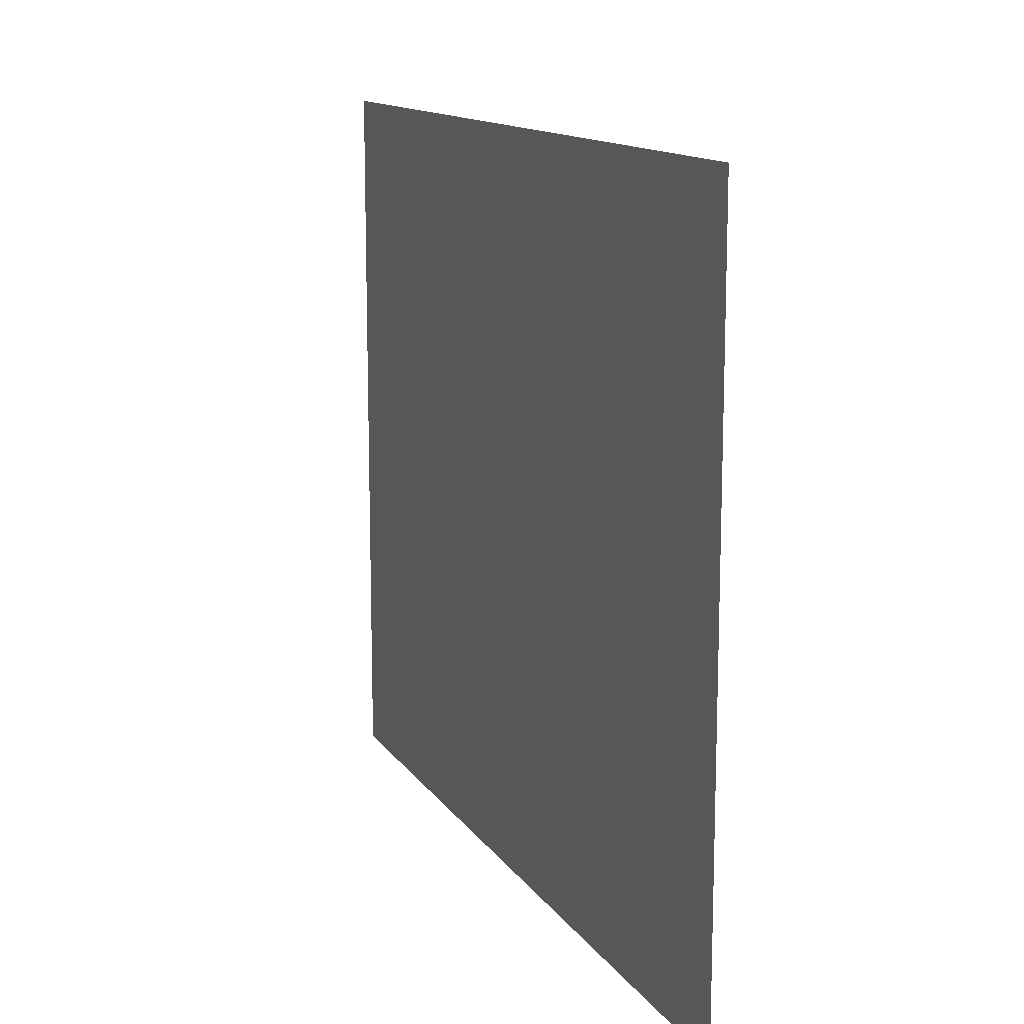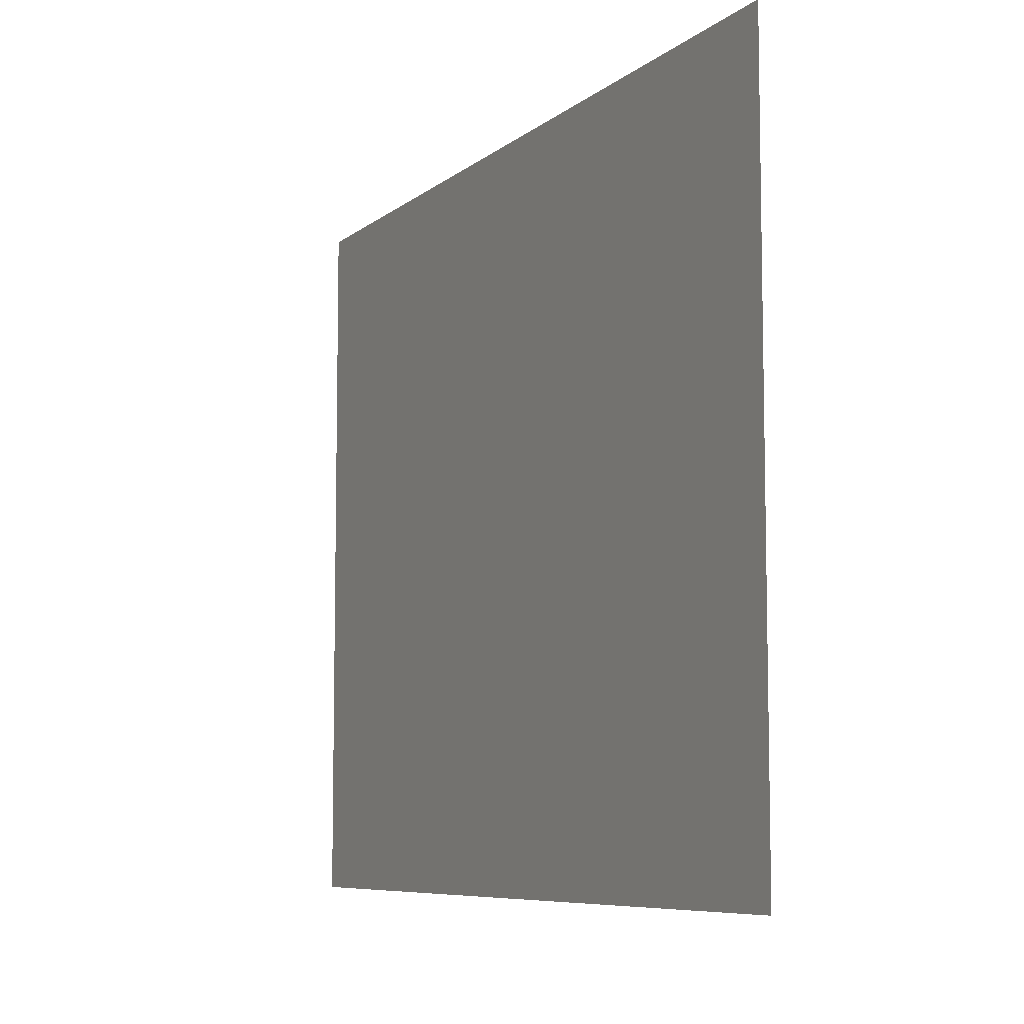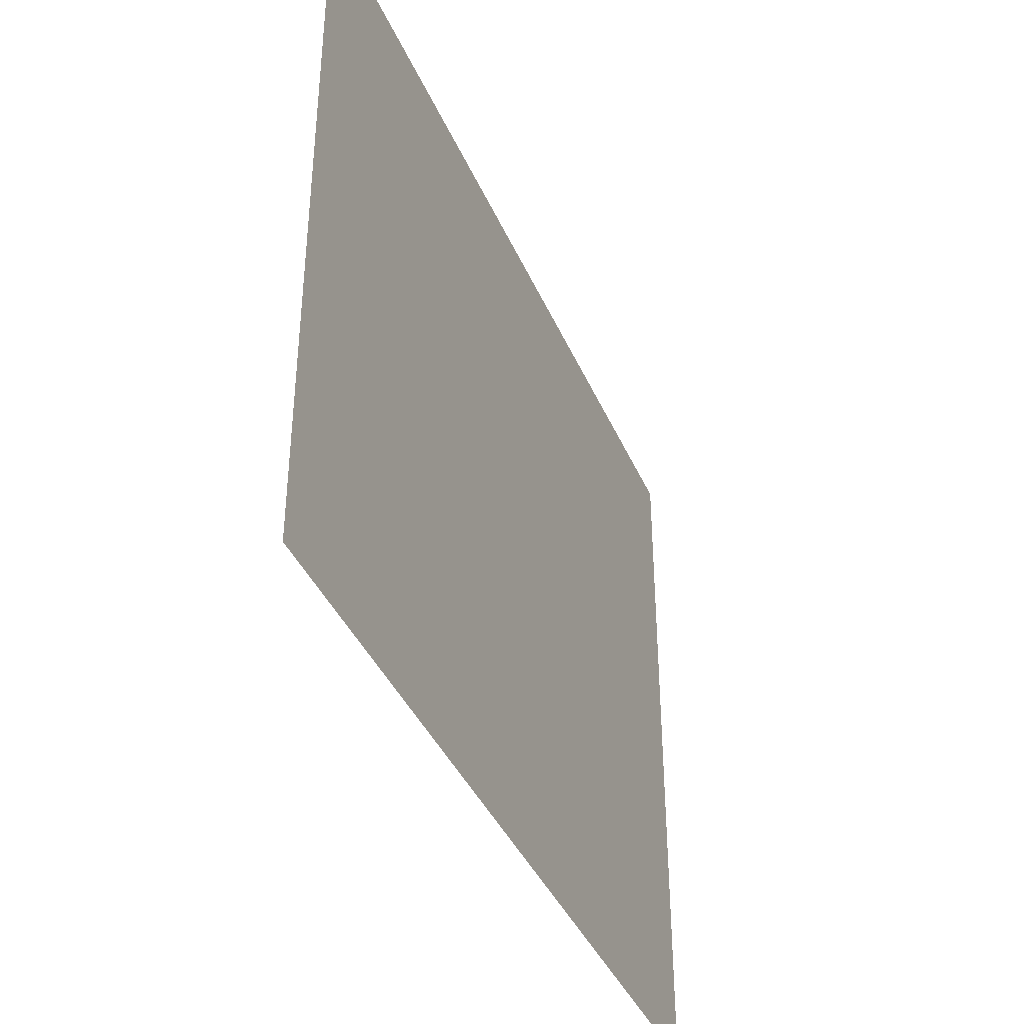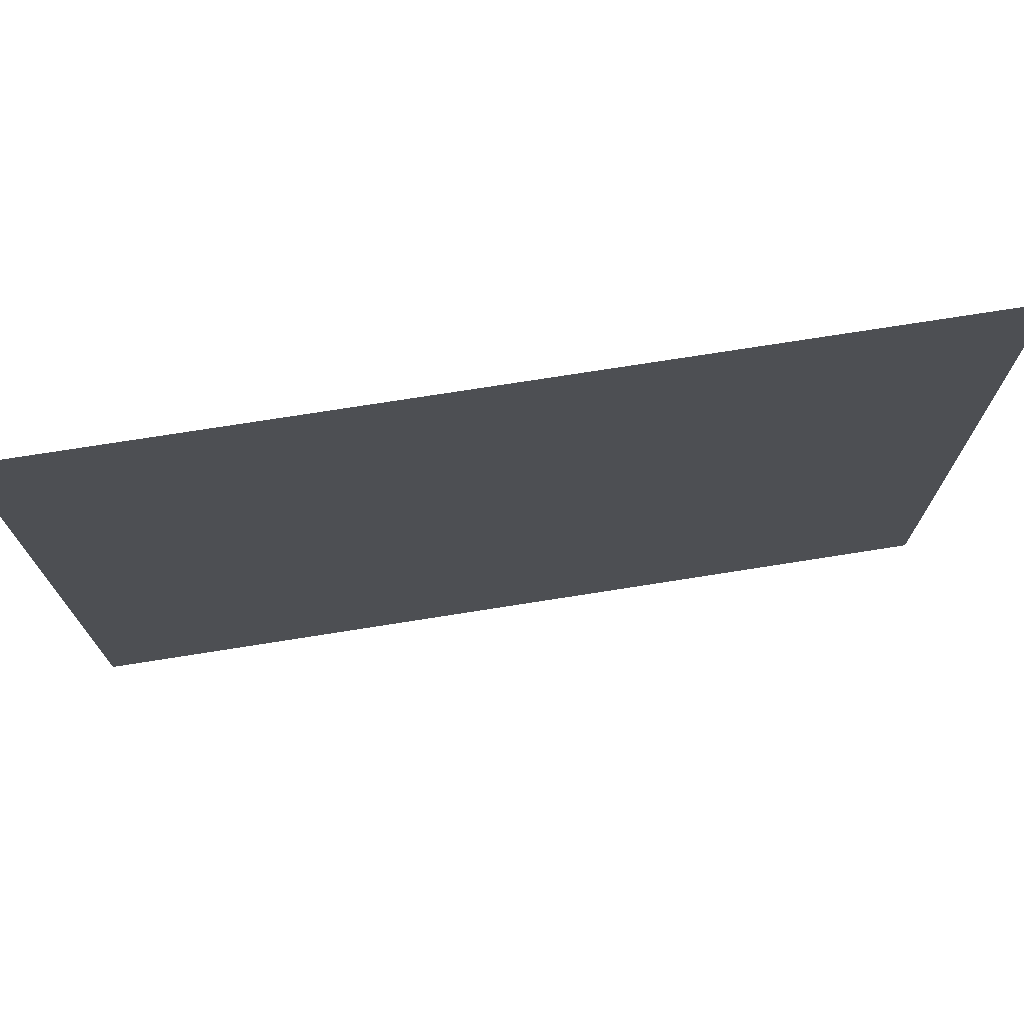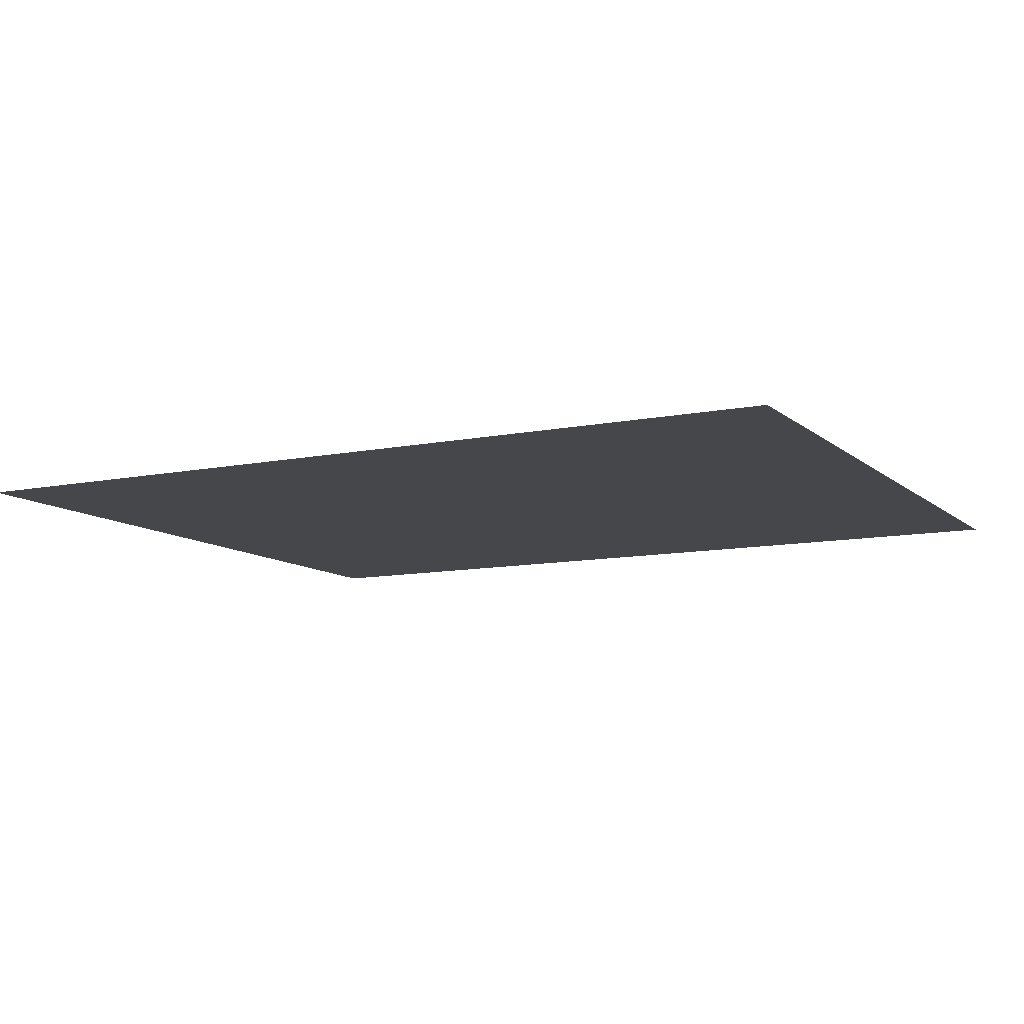
<metadata>
{"format":"obj","ext":"obj","renderer":"f3d","projection":"perspective","resolution":1024,"background":"white","views":[{"elev":13.2,"azim":68.6,"up":"+Z"},{"elev":-7.6,"azim":63.4,"up":"+Z"},{"elev":-39.3,"azim":-68.2,"up":"+Z"},{"elev":73.5,"azim":171.0,"up":"+Z"},{"elev":-10.3,"azim":27.5,"up":"+Y"}]}
</metadata>
<code>
o image_0/ID2852#ID2852
v 0.01949 -0.003757 0.04954
v 0.01949 -0.003757 0.09932
v -0.04105 -0.003757 0.04954
v -0.04105 -0.003757 0.09932
v -0.04105 -0.003757 0.04954
v 0.01949 -0.003757 0.09932
v 0.01949 -0.003757 0.04954
v -0.04105 -0.003757 0.09932
f 1 2 3
f 4 3 2
f 5 6 7
f 6 5 8

</code>
